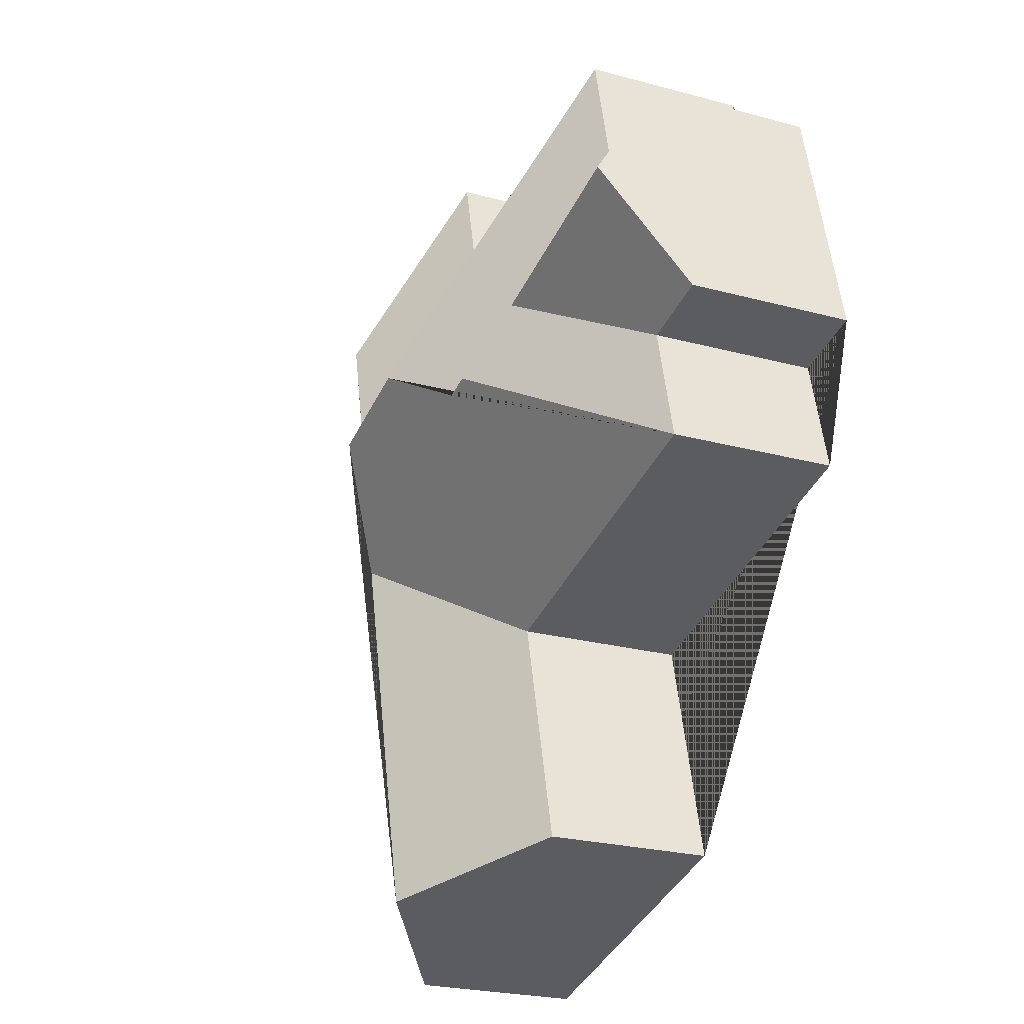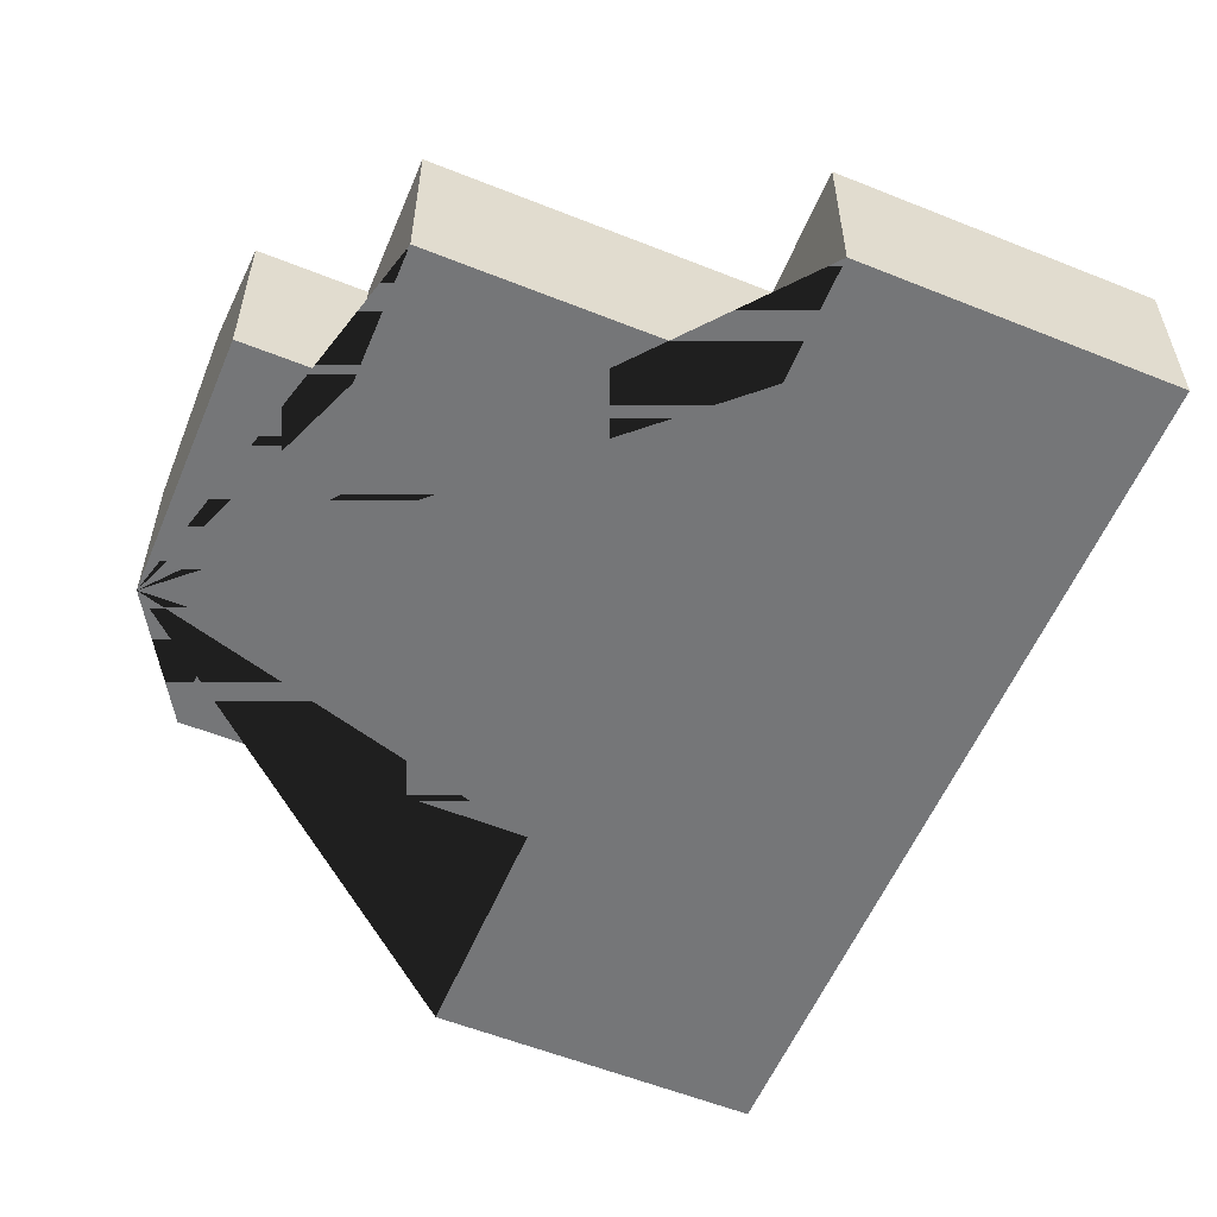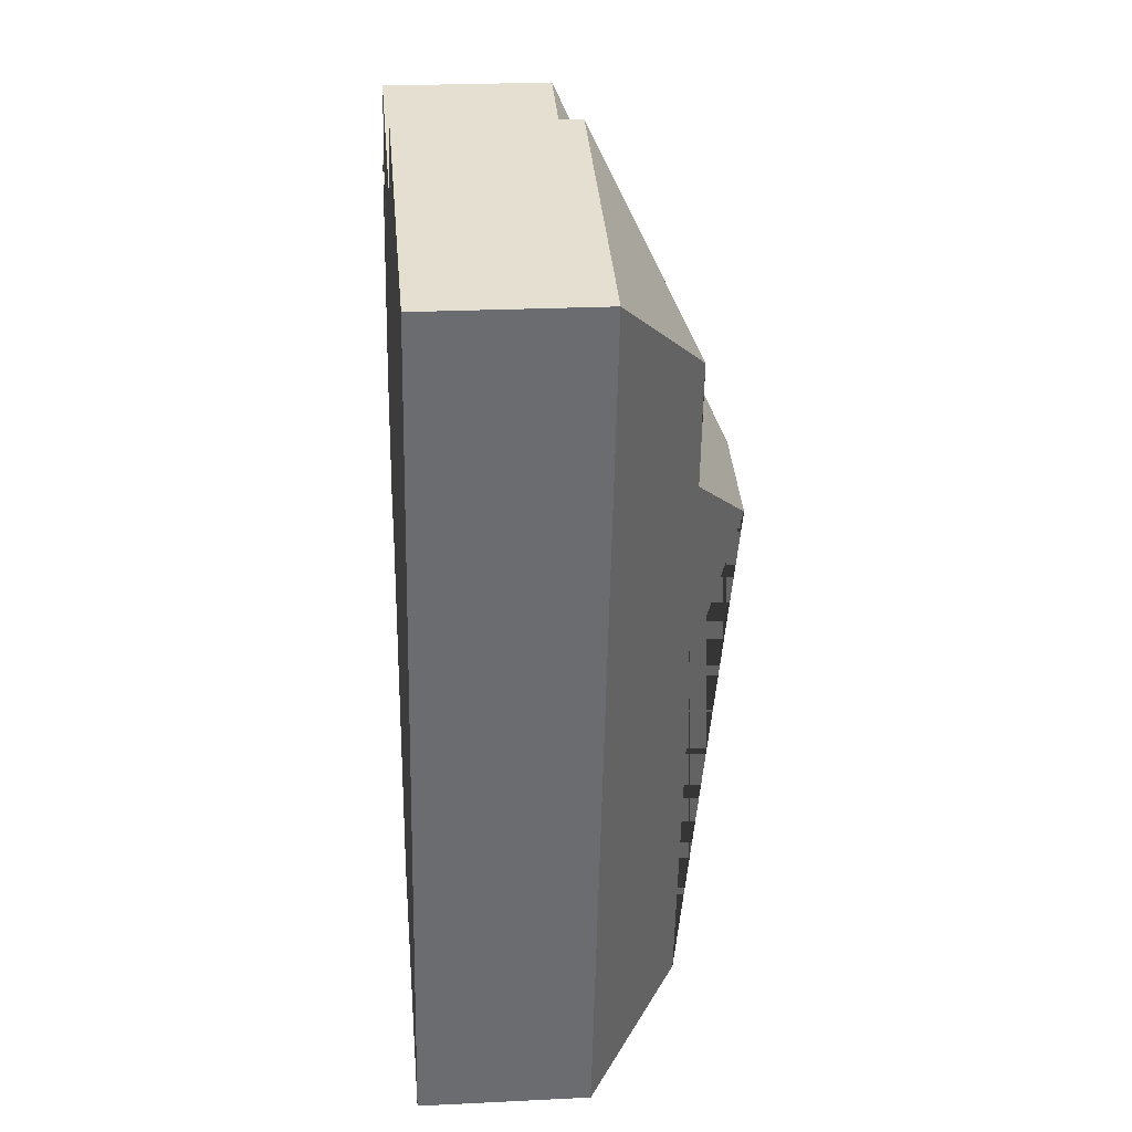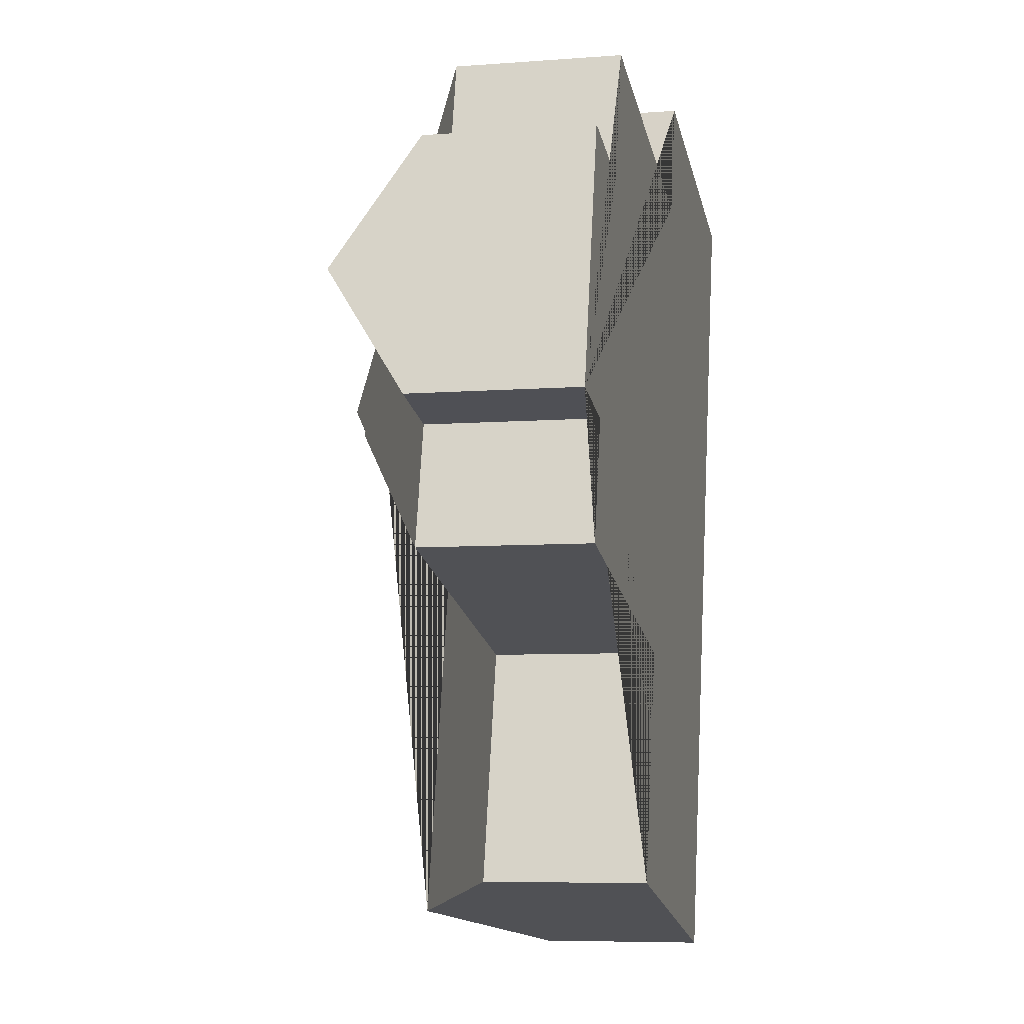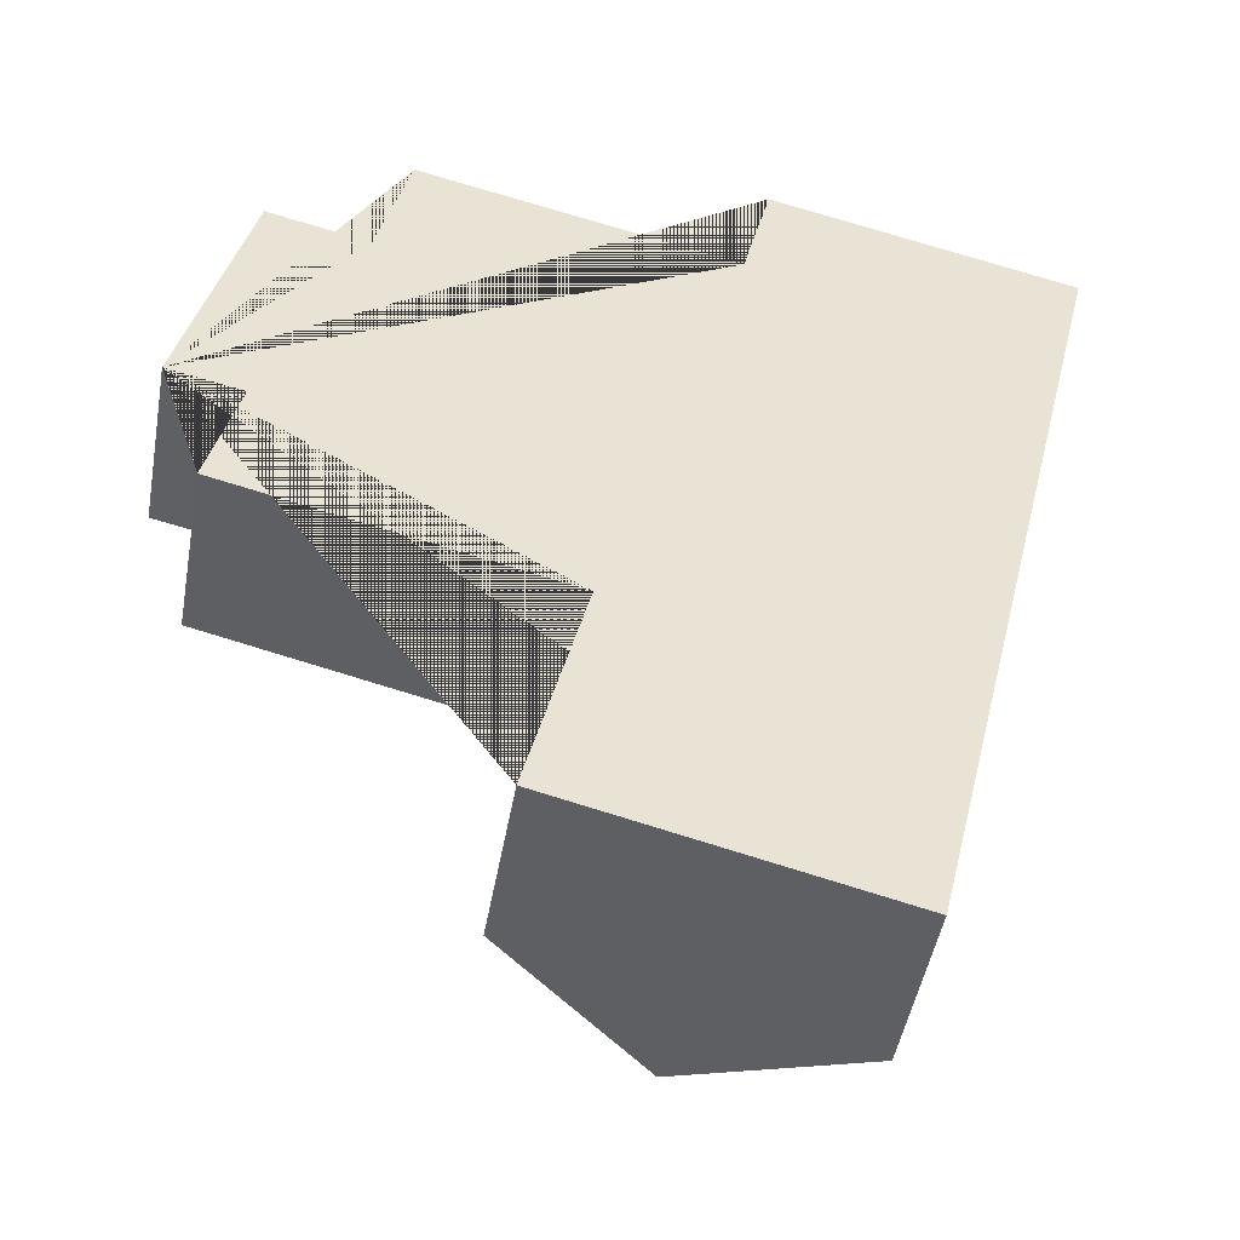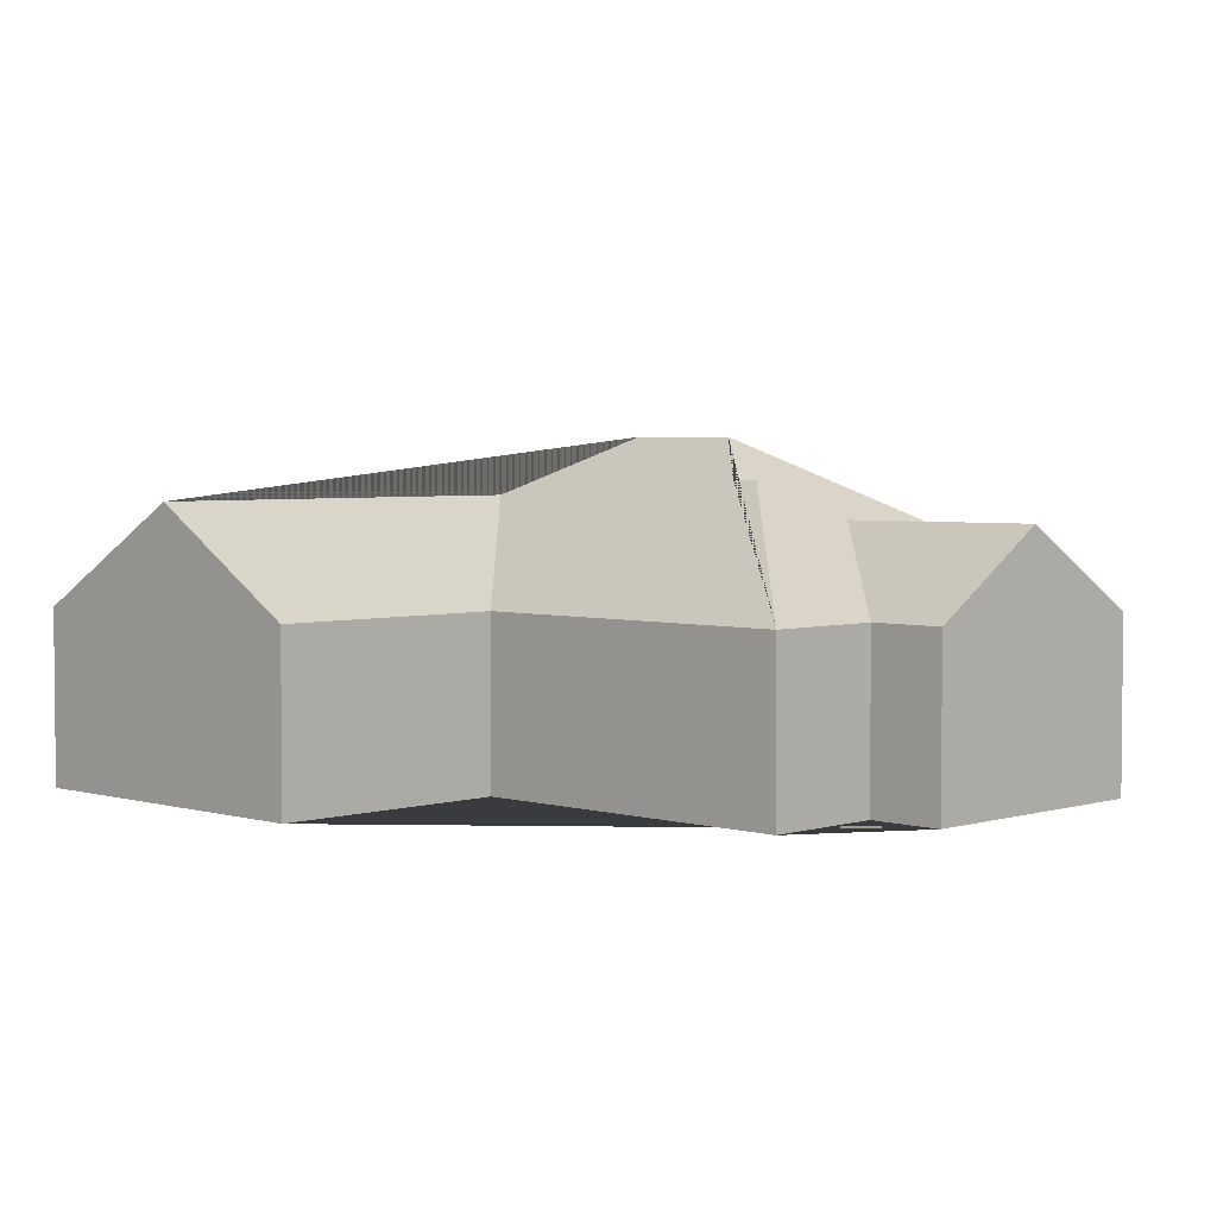
<metadata>
{"format":"obj","ext":"obj","renderer":"f3d","projection":"perspective","resolution":1024,"background":"white","views":[{"elev":-24.1,"azim":-114.2,"up":"+Z"},{"elev":-56.8,"azim":-9.1,"up":"+Y"},{"elev":22.9,"azim":85.1,"up":"+Z"},{"elev":-6.8,"azim":-77.3,"up":"+Z"},{"elev":-48.7,"azim":-10.2,"up":"+Z"},{"elev":3.6,"azim":-122.0,"up":"+Y"}]}
</metadata>
<code>
o BK39_500_015025_0013
v 33.12 111.6 -147.5
v 19.46 75 -203.8
v 47.43 75 -88.59
v 52.56 75 -211.3
v 39.62 75 -264.3
v 92.8 75 -99.57
v 107.1 75 -40.3
v 123.9 111.2 -168.8
v 143 127.2 -200.6
v 155.3 127.2 -203.6
v 190.5 145 -181.8
v 161.3 75 -404.2
v 186.6 75 -300
v 262.7 75 -20.6
v 249.8 75 -74.55
v 241.7 145 -194.1
v 274.2 119.6 -245.3
v 231.4 119.6 -421.3
v 312.7 117.2 -104.2
v 299.4 117.1 -159.5
v 399.4 75 -53.78
v 305.8 75 -439.3
v 19.46 0 -203.8
v 47.43 0 -88.59
v 92.8 0 -99.57
v 107.1 0 -40.3
v 249.8 0 -74.55
v 262.7 0 -20.6
v 399.4 0 -53.78
v 305.8 0 -439.3
v 161.3 0 -404.2
v 186.6 0 -300
v 39.62 0 -264.3
v 52.56 0 -211.3
f 14 19 21
f 14 15 20 19
f 15 7 11 16 20
f 7 6 10 11
f 6 3 1 8 9 10
f 1 2 4 8
f 4 5 9 8
f 5 13 17 16 11 10 9
f 17 18 12 13
f 18 22 21 19 20 16 17
f 12 18 22
f 3 1 2
f 23 24 25 26 27 28 29 30 31 32 33 34
f 2 23 24 3
f 3 24 25 6
f 6 25 26 7
f 7 26 27 15
f 15 27 28 14
f 14 28 29 21
f 21 29 30 22
f 22 30 31 12
f 12 31 32 13
f 13 32 33 5
f 5 33 34 4
f 4 34 23 2

</code>
